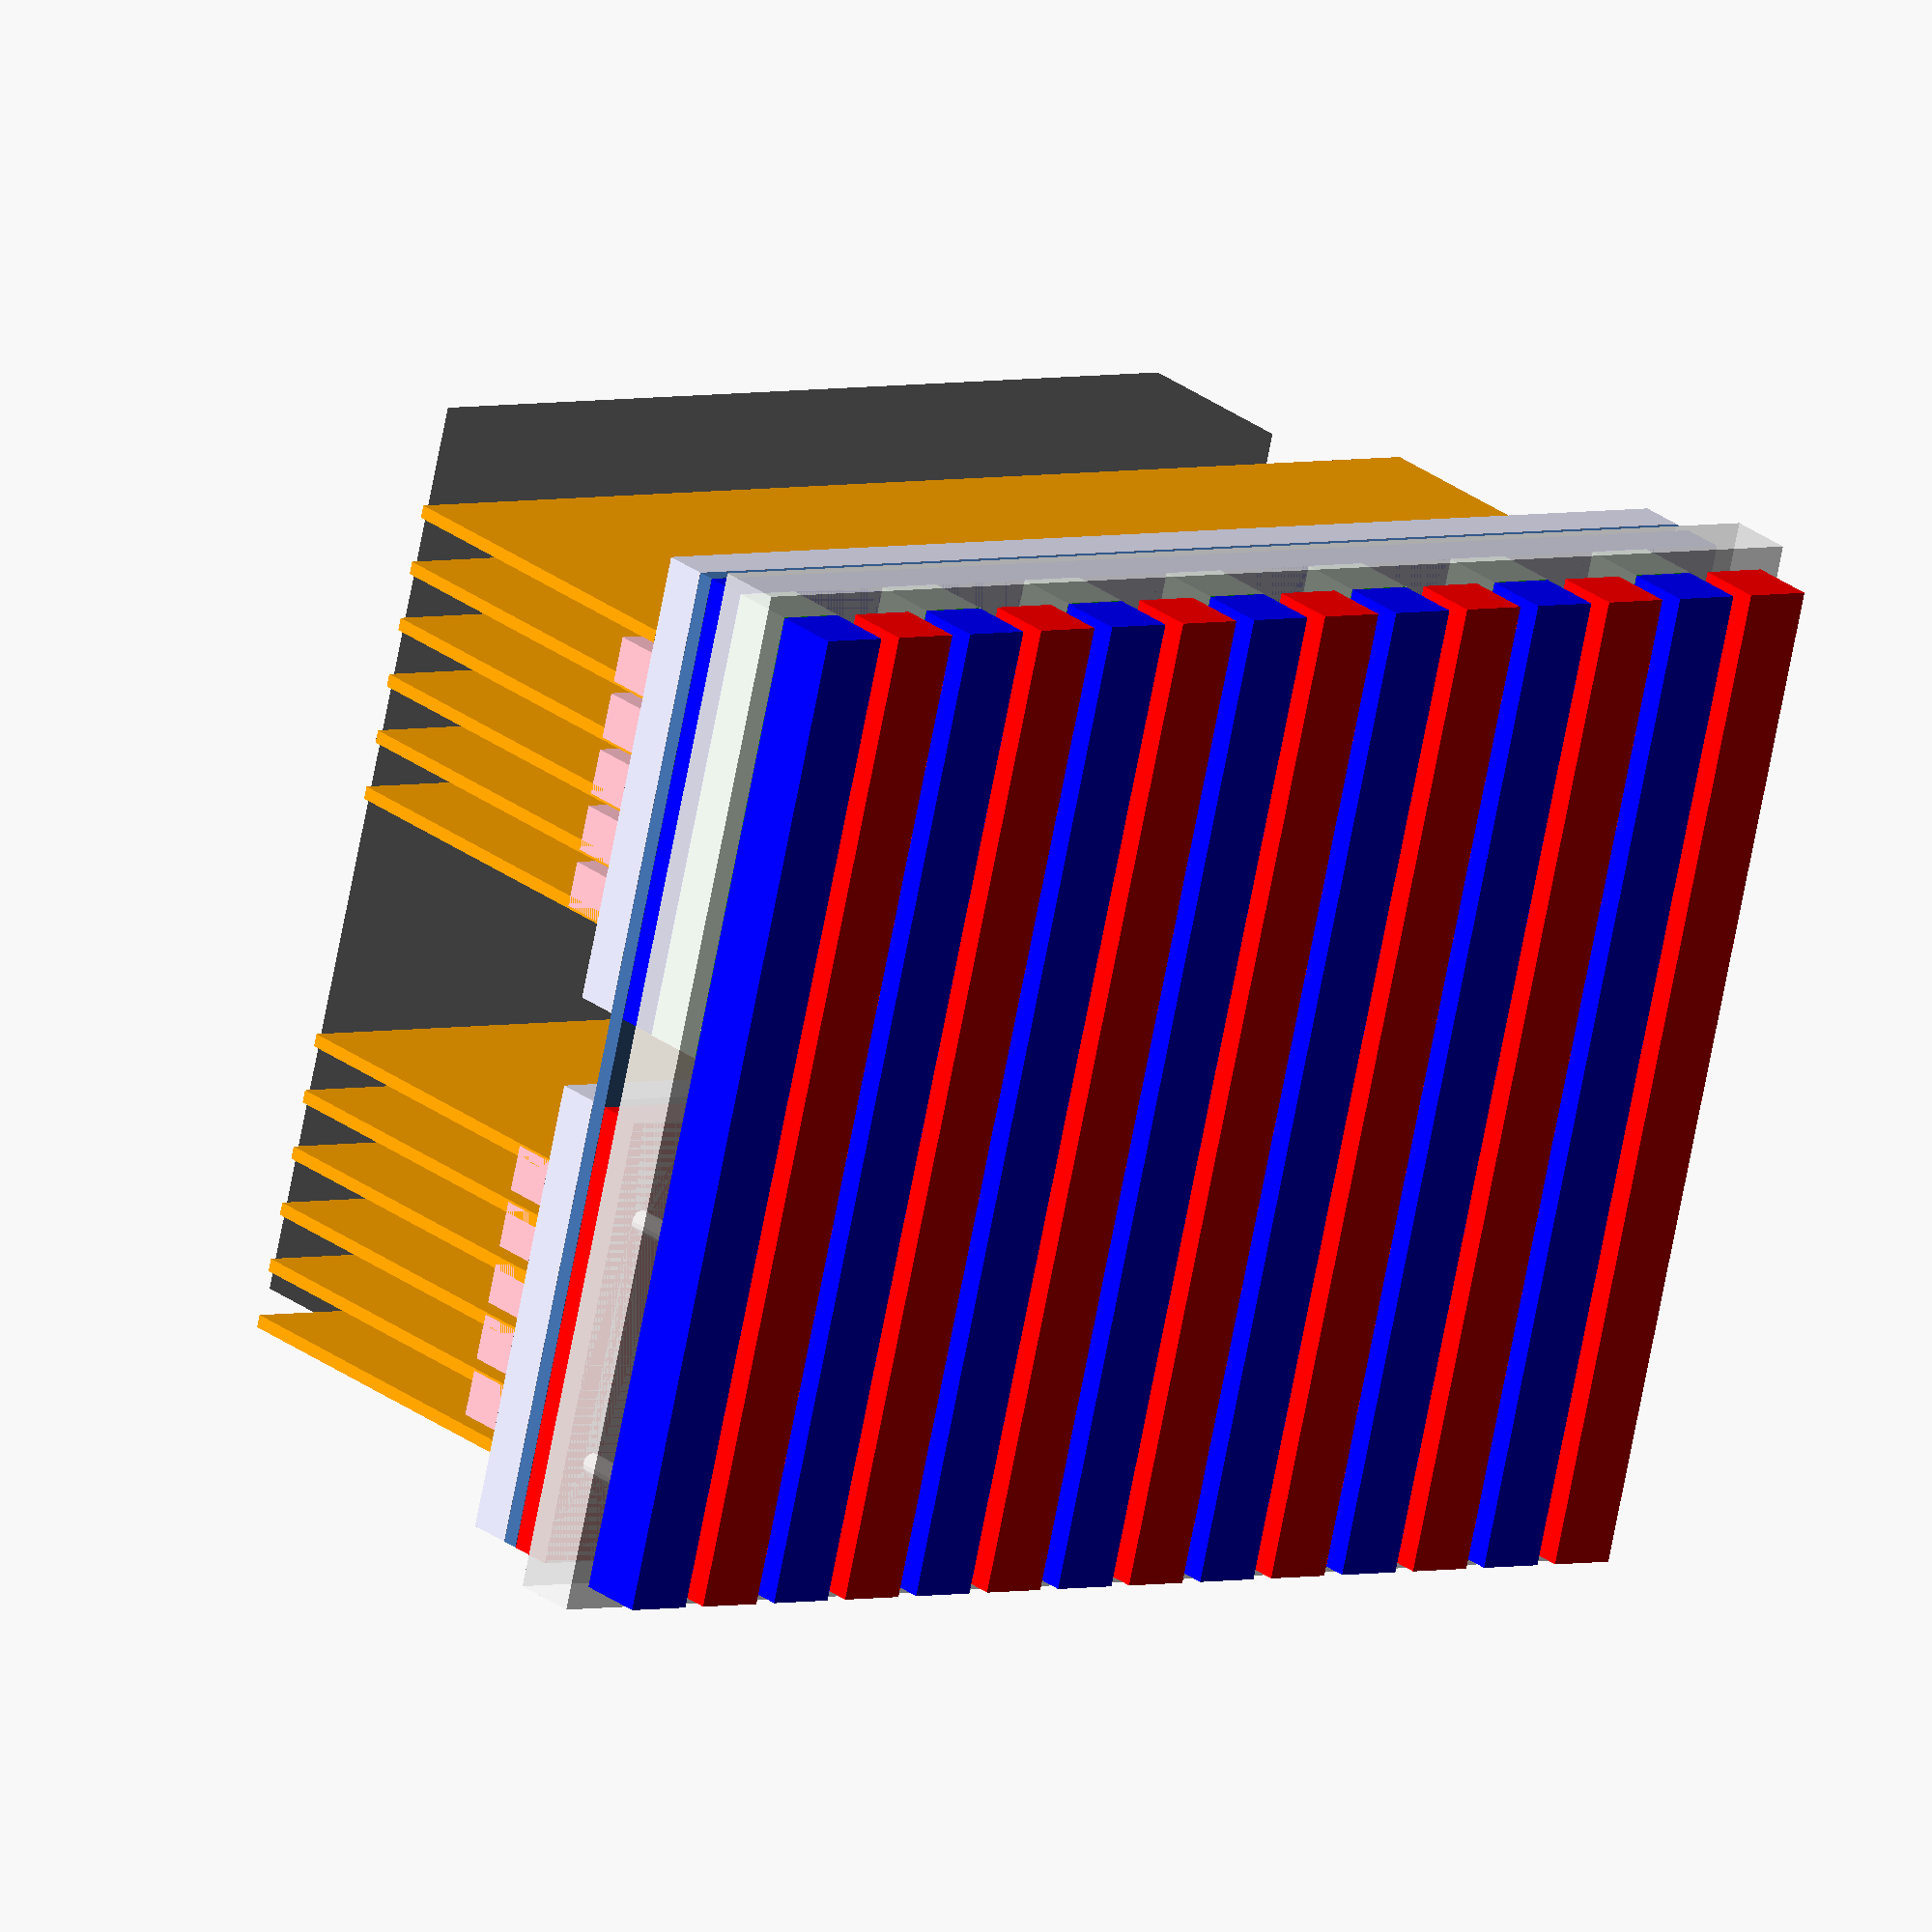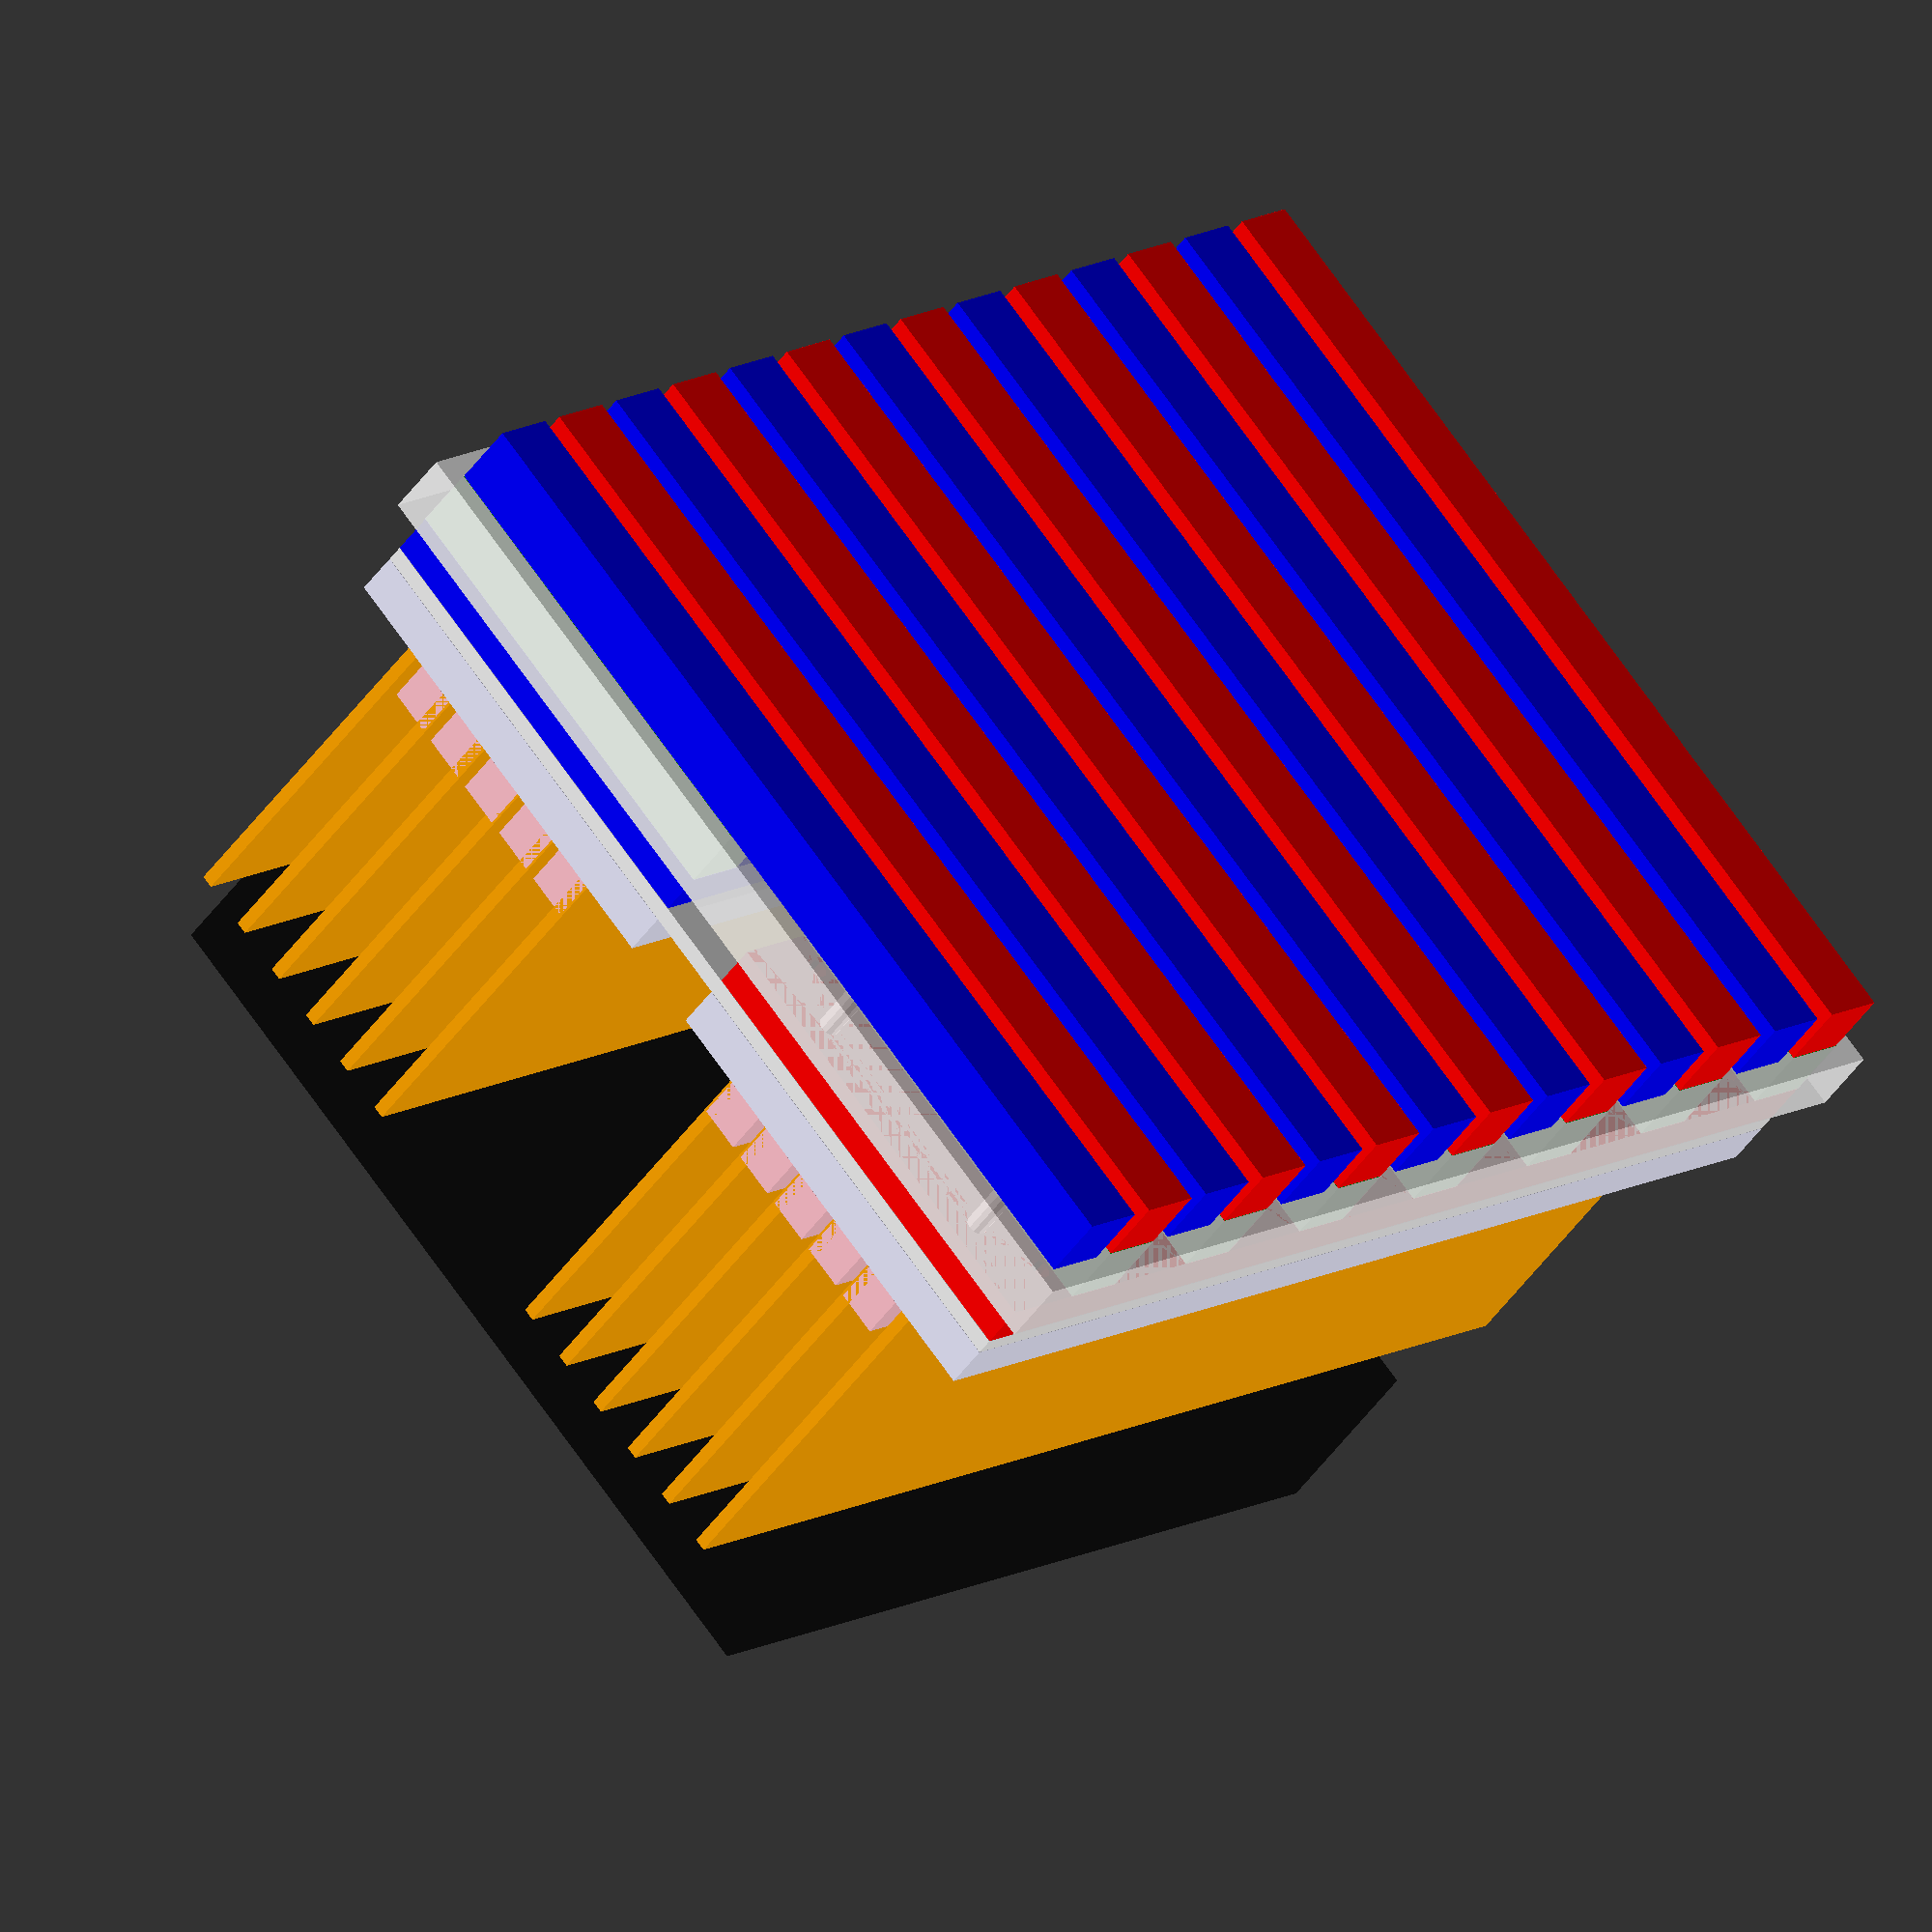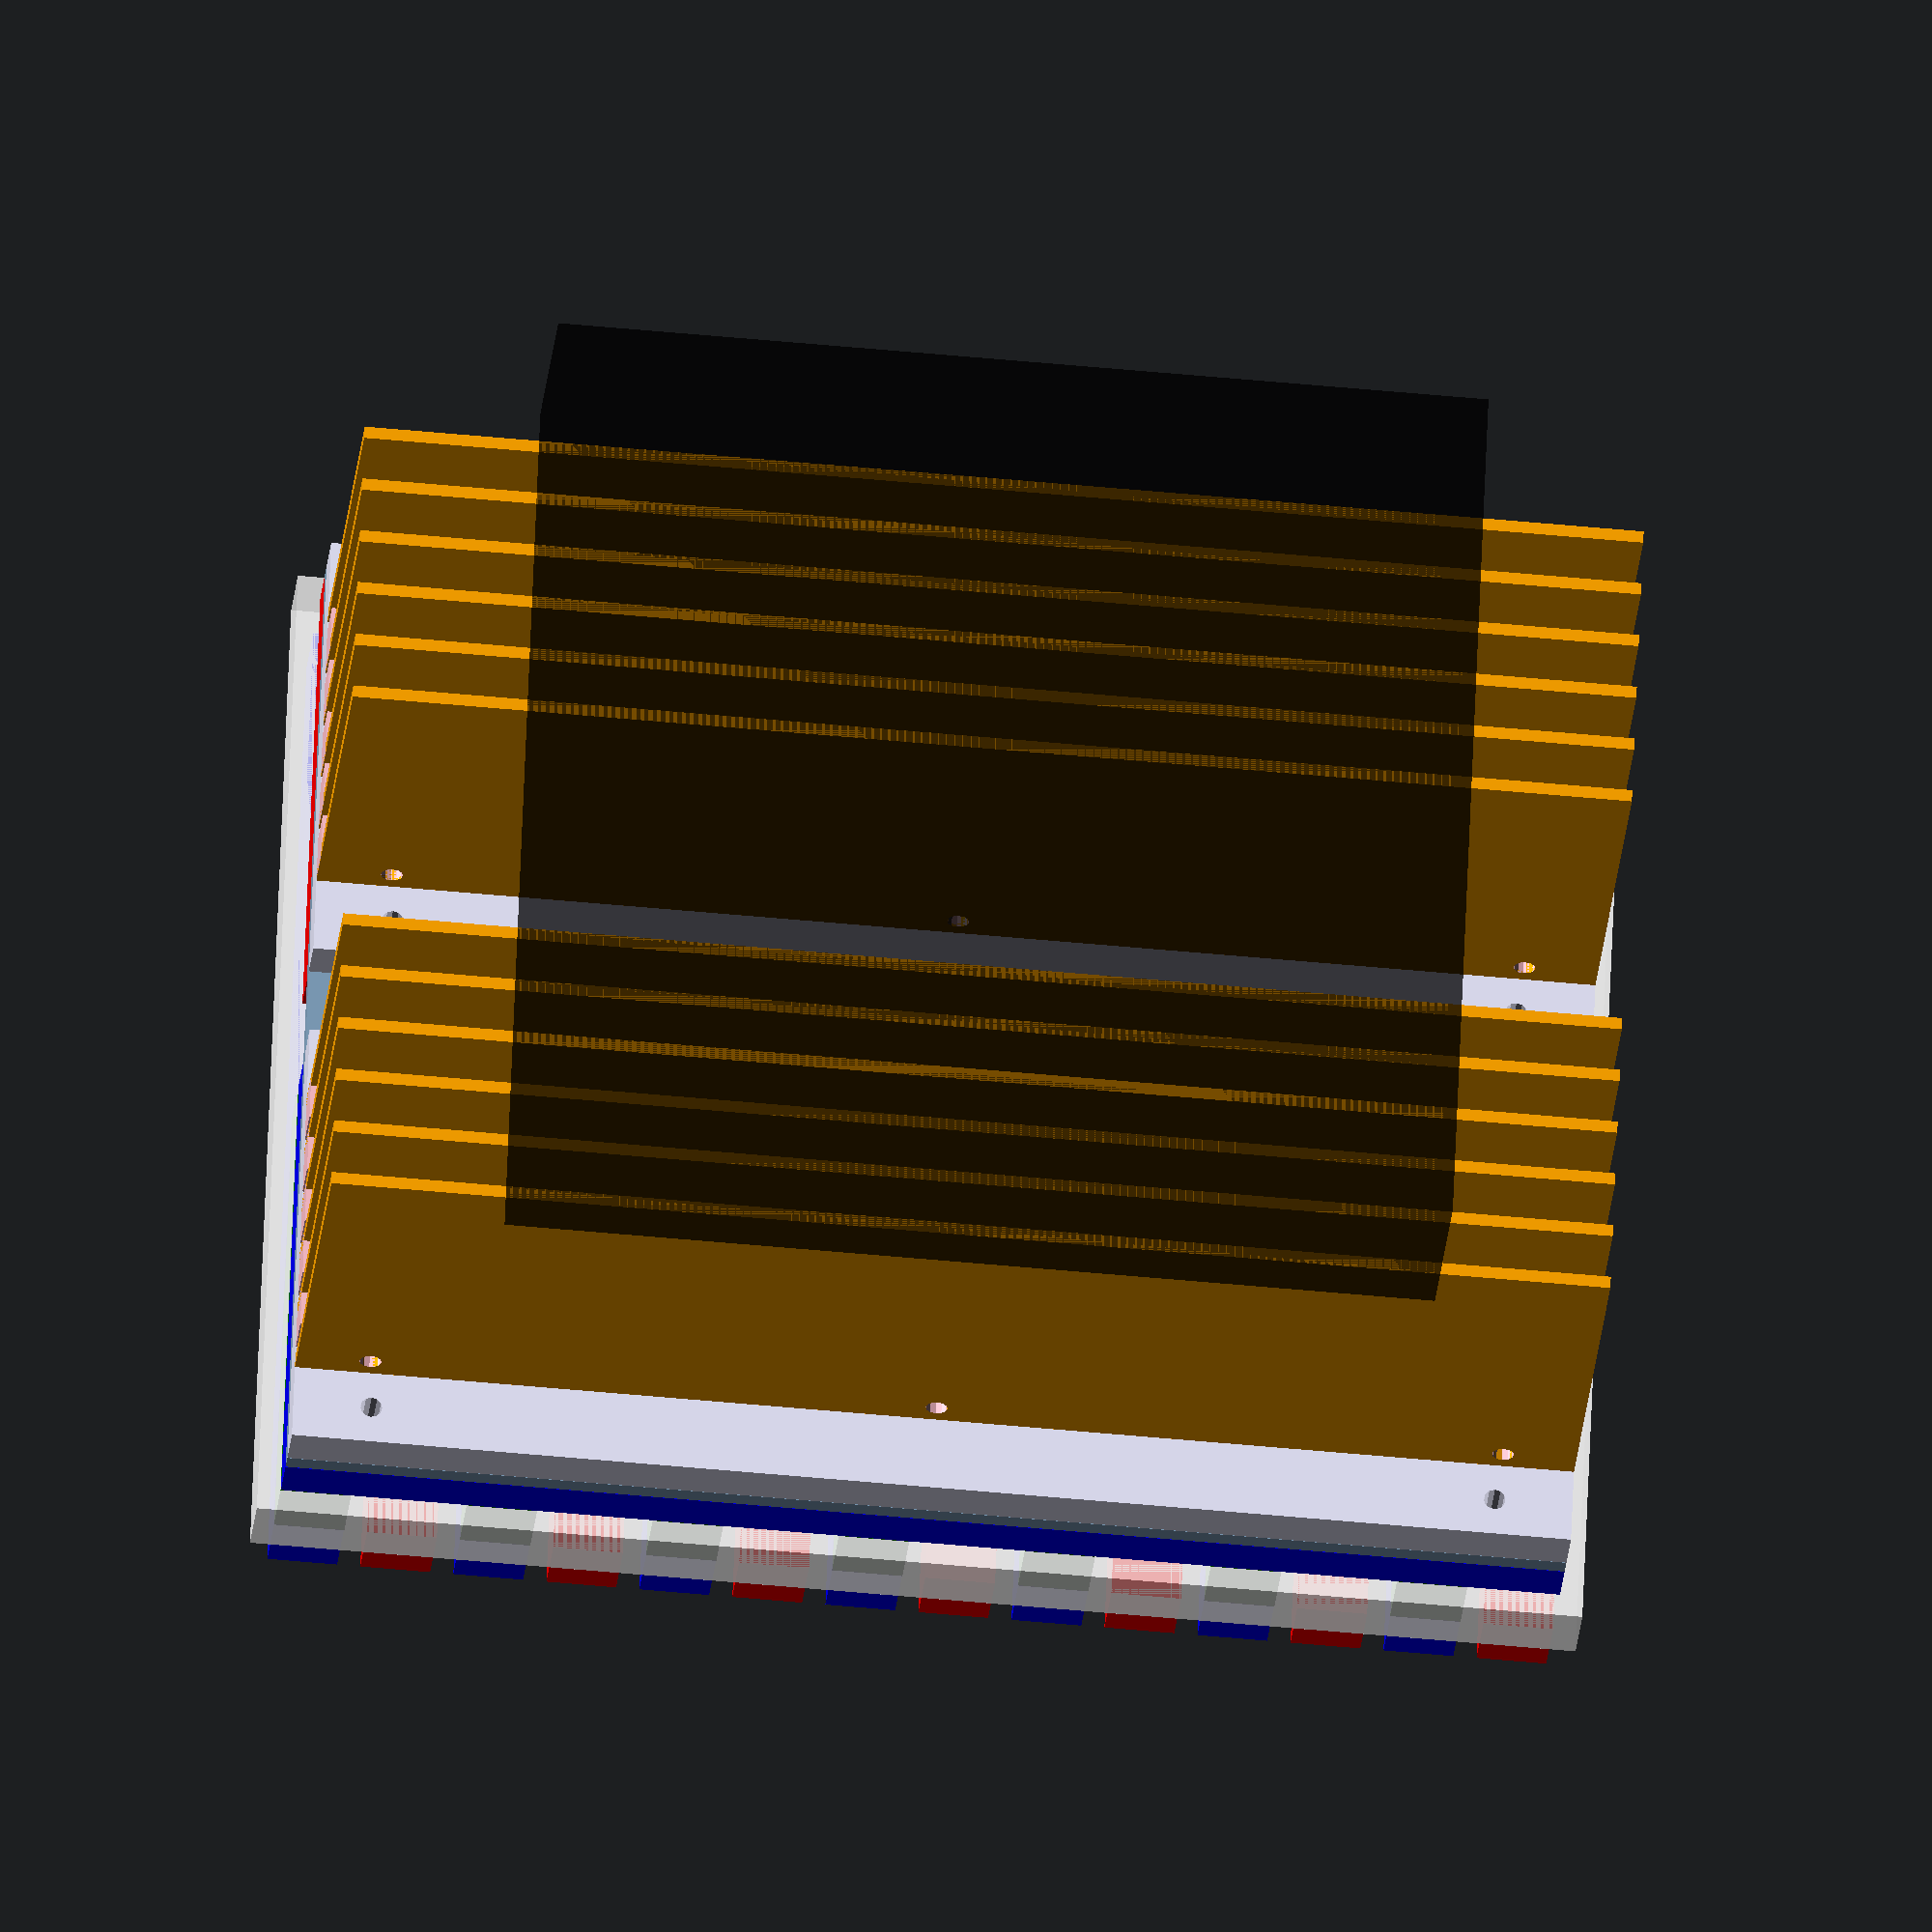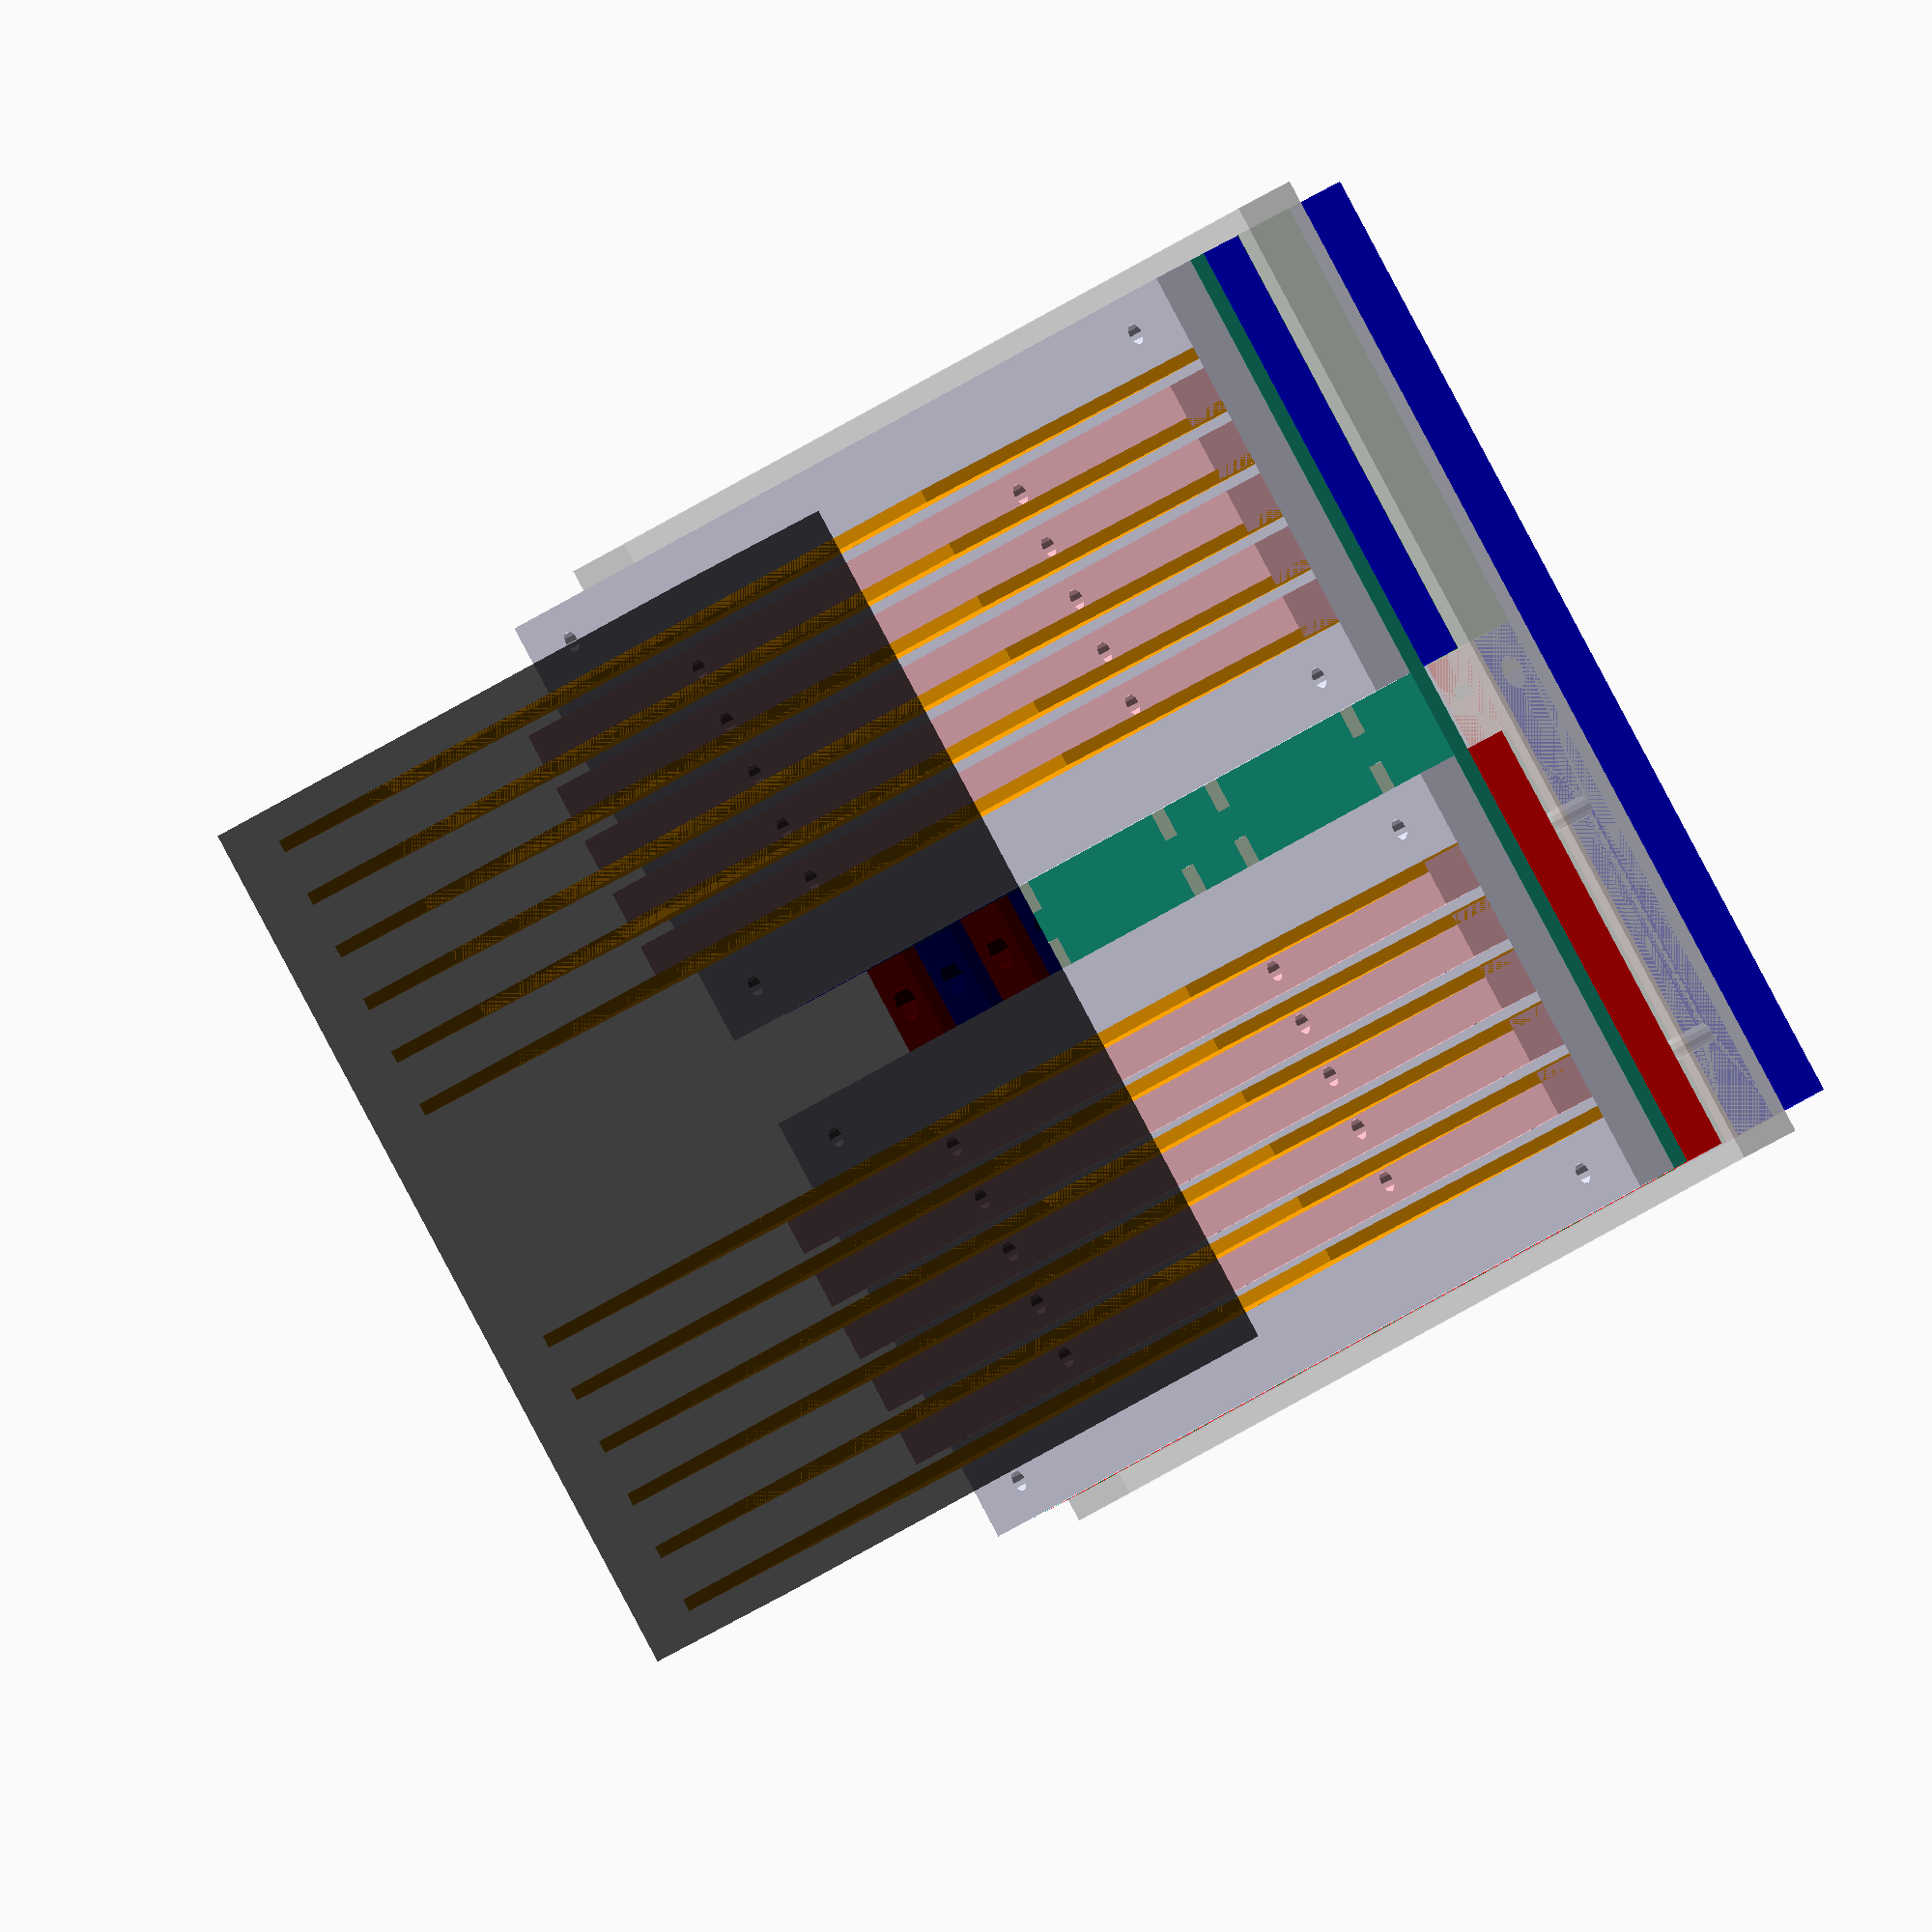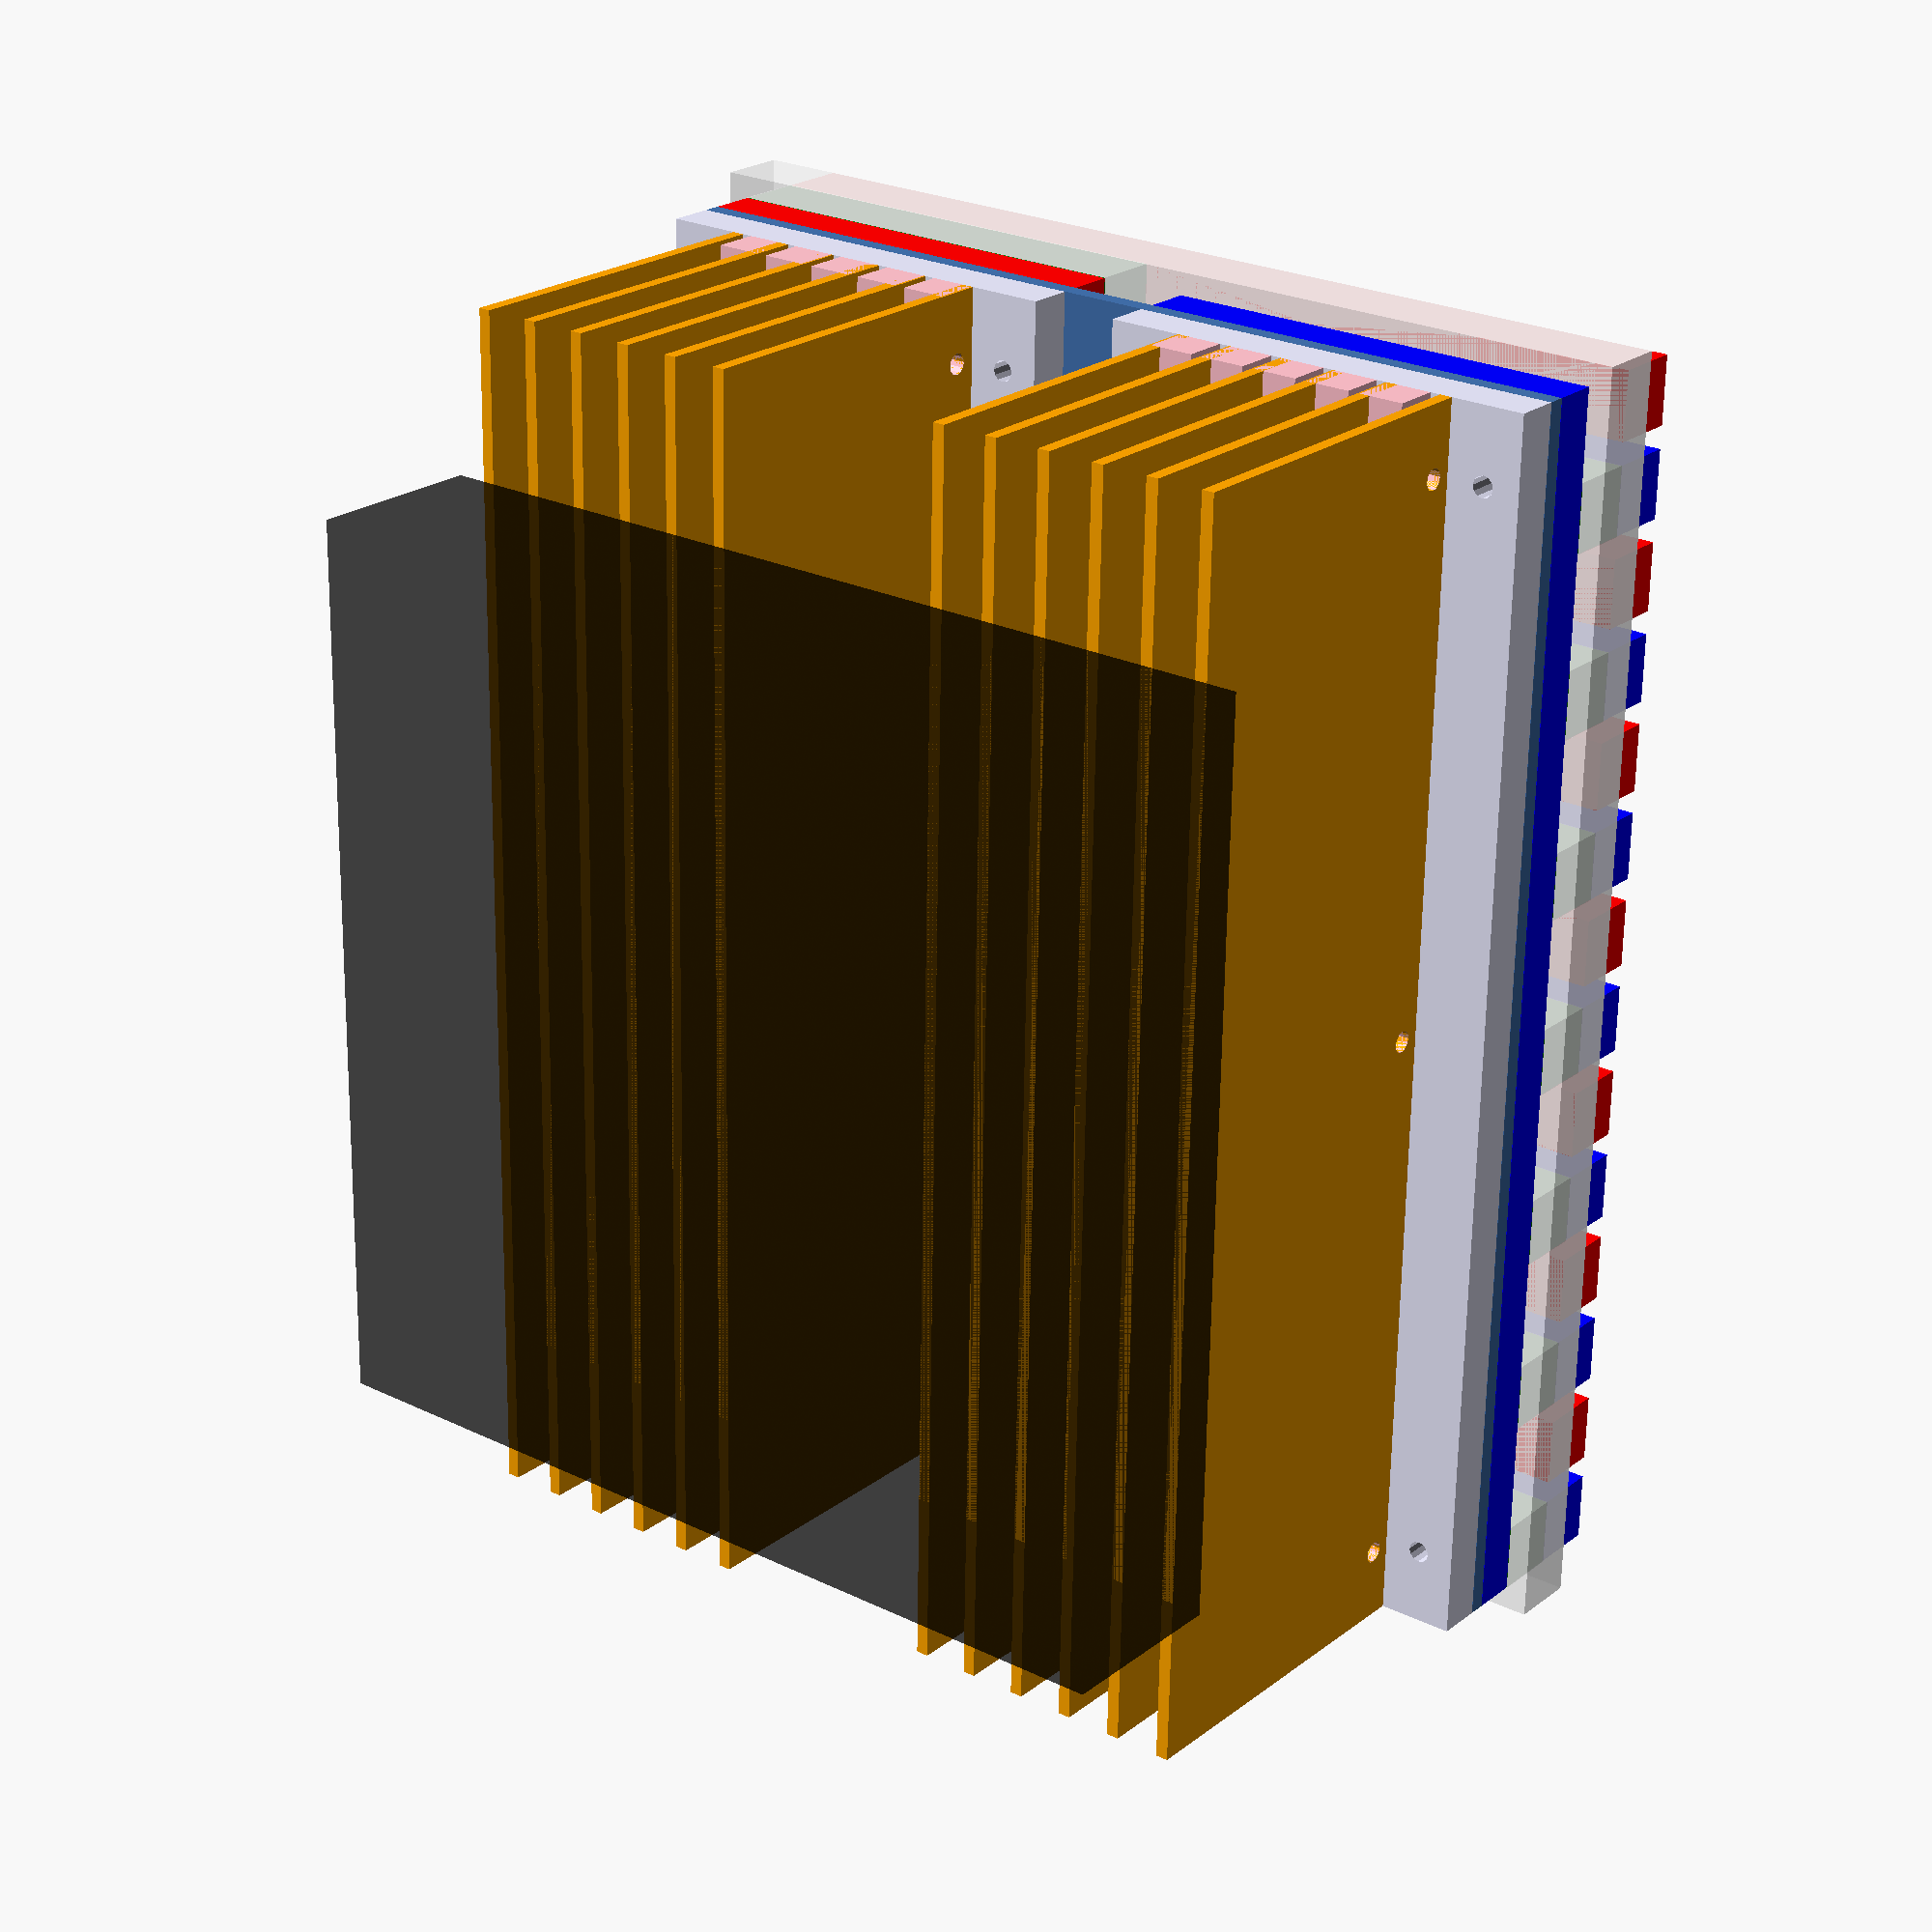
<openscad>
case_t = 3; // (pretending) acrylic... measure!

bar_num = 14;
surface_w = 5.5 * 25.4;
heat_spreader_w = 2.5 * 25.4; // 2 1/2", measure when in hand
heat_spreader_t = 1/4 * 25.4;

bar_w = 3/8 * 25.4; // measure!
bar_t = 3/8 * 25.4; // measure!
bar_s = 1/8 * 25.4;
bar_screw_d = 3; // #4-40
bar_hole_depth = 6;
bar_spacing = bar_w + bar_s;

surface_d = bar_num * bar_w + (bar_num - 1) * bar_s;
echo("touch surface depth", surface_d);

bar_hole_spacing = 35;

tec_w = 40;
tec_d = 40;
tec_t = 2.5;

num_heatsink_fins = 6;
heatsink_spacer_t = 1/4 * 25.4;
heatsink_spacer_w = 1/4 * 25.4;
heatsink_fin_t = 0.069 * 25.4;
heatsink_fin_h = 2 * 25.4;

support_margin = 1/8 * 25.4;

surface_headroom = 75;

echo("heatsink width", heat_spreader_t + num_heatsink_fins * (heatsink_fin_t + heatsink_spacer_t));

module bar() {
  difference() {
    cube(size=[surface_w, bar_w, bar_t], center=true);

    // hold-down holes
    for (x1=[-1,1], x2=[-1,1]) {
      translate([x1 * (surface_w / 2 - heat_spreader_w / 2) + x2 * (bar_hole_spacing / 2), 0, -bar_t/2])
        cylinder(r=bar_screw_d/2, h=bar_hole_depth*2, center=true);
    }

    // temp probe holes
    translate([0, 0, -bar_t/2]) 
      cylinder(r=5/2, h=bar_t, center=true);
  }
}

module bar_stacker() {
  render()
  difference() {
    cube(size=[heat_spreader_w, bar_w, bar_t], center=true);
    for (x2=[-1,1]) {
      translate([x2 * (bar_hole_spacing / 2), 0, -bar_t/2])
        cylinder(r=bar_screw_d/2, h=bar_t*2, center=true, $fn=12);
    }
  }
}

module bar_array() {
  for (i=[0:(bar_num - 1)]) {
    translate([0, bar_spacing / 2 - bar_s / 2 + i * bar_spacing, 0]) {
      color(i % 2 == 1 ? "blue" : "red")
      bar();

      color("green")
      translate([(i % 2 == 1 ? 1 : -1) * (surface_w / 2 - heat_spreader_w / 2), 0, -bar_t])
        bar_stacker();
    }
  }
}

module active_heat_spreader() {
  difference() {
    cube(size=[heat_spreader_w, surface_d, heat_spreader_t], center=true);

    for (y=[0:bar_num-1], x=[-1,1]) {
      if (y % 2 == 0) {
        translate([x * (bar_hole_spacing/2), - surface_d / 2 + bar_spacing / 2 - bar_s/2 + y * (bar_spacing), 0]) 
          cylinder(r=bar_screw_d/2, h=heat_spreader_t*2, center=true, $fn=12);
      }
    }

    heatsink_w = num_heatsink_fins * heatsink_fin_t + (num_heatsink_fins - 1) * heatsink_spacer_t;
    margin_w = (heat_spreader_w - heatsink_w) / 2;
    for (x=[-1,1], y=[-1,1]) {
      translate([x * (heat_spreader_w / 2 - margin_w / 2), y * (surface_d / 2 - margin_w), 0])
        cylinder(r=bar_screw_d/2, h=heat_spreader_t*2, center=true, $fn=12);
    }
  }
}

module touch_surface() {
  bar_array();

  translate([0, 0, - bar_t - bar_t / 2 - heat_spreader_t/2]) {
    color("red")
    translate([-surface_w / 2 + heat_spreader_w/2, surface_d/2, 0])
      active_heat_spreader();

    color("blue")
    translate([surface_w / 2 - heat_spreader_w/2, surface_d/2, 0])
      active_heat_spreader();
  }
}

module heatsink_baseplate() {
  difference() {
    cube(size=[heat_spreader_w, surface_d, heat_spreader_t], center=true);

    heatsink_w = num_heatsink_fins * heatsink_fin_t + (num_heatsink_fins - 1) * heatsink_spacer_t;
    translate([-heatsink_w / 2 + heatsink_fin_t + heatsink_spacer_t / 2, 0, 0]) 
    for (x=[0:num_heatsink_fins-2], y=[-1,1]) {
      translate([x * (heatsink_fin_t + heatsink_spacer_t), y * (surface_d / 4), 0])
        cylinder(r=bar_screw_d / 2, h=heatsink_spacer_t*2, center=true, $fn=12);
    }

    margin_w = (heat_spreader_w - heatsink_w) / 2;
    for (x=[-1,1], y=[-1,1]) {
      translate([x * (heat_spreader_w / 2 - margin_w / 2), y * (surface_d / 2 - margin_w), 0])
        cylinder(r=bar_screw_d/2, h=heat_spreader_t*2, center=true, $fn=12);
    }
  }
}

module heatsink_fin() {
  translate([heatsink_fin_h/2, 0, 0])
  difference() {
    cube(size=[heatsink_fin_h, surface_d, heatsink_fin_t], center=true);
    translate([- heatsink_fin_h / 2 + heatsink_spacer_t / 2, 0, 0])
    for (y=[-1:1]) {
      translate([0, y * (surface_d / 2 - 10), 0])
        cylinder(r=bar_screw_d / 2, h=heatsink_spacer_t*2, center=true, $fn=12);
    }
  }
}

module heatsink_spacer() {
  difference() {
    cube(size=[heatsink_spacer_w, surface_d, heatsink_spacer_t], center=true);  
    for (y=[-1:1]) {
      translate([0, y * (surface_d / 2 - 10), 0])
        rotate([0, 90, 0]) 
        cylinder(r=bar_screw_d / 2, h=heatsink_spacer_t*2, center=true, $fn=12);
    }

    for (y=[-1,1]) {
      translate([0, y * (surface_d / 4), 0])
        cylinder(r=bar_screw_d / 2, h=heatsink_spacer_t*2, center=true, $fn=12);
    }
  }
}

module heatsink() {
  color("lavender")
  translate([0, 0, -heat_spreader_t / 2])
    heatsink_baseplate();

  heatsink_w = num_heatsink_fins * heatsink_fin_t + (num_heatsink_fins - 1) * heatsink_spacer_t;
  translate([-heatsink_w / 2 + heatsink_fin_t/2, 0, -heat_spreader_t]) 
  for (x=[0:num_heatsink_fins-1]) {
    color("orange")
    translate([x * (heatsink_fin_t + heatsink_spacer_t), 0, 0])
      rotate([0, 90, 0])
      heatsink_fin();
  }
  
  translate([-heatsink_w / 2 + heatsink_spacer_t, 0, -heat_spreader_t - heatsink_spacer_t/2]) 
  for (x=[0:num_heatsink_fins-2]) {
    color("pink")
    translate([x * (heatsink_fin_t + heatsink_spacer_t), 0, 0])
      heatsink_spacer();
  }
}

module tec() {
  color("white")
    cube(size=[40, 40, tec_t], center=true);
}

module surface_support() {
  color("white", 0.75)
  render()
  difference() {
    cube(size=[surface_w + support_margin * 2, surface_d + support_margin * 2, bar_t], center=true);

    // stackers and attachment holes
    translate([0, -surface_d/2, 0]) 
    for (i=[0:(bar_num - 1)]) {
      translate([0, bar_spacing / 2 - bar_s / 2 + i * bar_spacing, 0]) {
        // cutouts for bar stackers
        translate([(i % 2 == 1 ? 1 : -1) * (surface_w / 2 - heat_spreader_w / 2), 0, 0])
          cube(size=[heat_spreader_w + 0.1, bar_w + 0.1, bar_t*2], center=true);

        // through-holes for disconnected sides of bars
        translate([(i % 2 == 1 ? -1 : 1) * (surface_w / 2 - heat_spreader_w / 2), 0, 0]) {
          for (x=[-1,1]) {
            translate([x * bar_hole_spacing / 2, 0, 0]) cylinder(r=bar_screw_d/2, h=bar_t*2, center=true, $fn=12);
          }
        }
      }
    }

    // hole for temp probes
    hull()
    for (y=[-1,1]) {
      translate([0, y * bar_spacing / 2, 0]) cylinder(r=10/2, h=bar_t*2, center=true);
    }
  }
}

module tec_retainer() {
  difference() {
    cube(size=[surface_w, surface_d, tec_t - 0.1], center=true);

    // tec cutouts
    for (x=[-1,1], y=[-1:1]) {
      translate([x * (surface_w / 2 - heat_spreader_w / 2), y * ((surface_d - margin_w * 2) / 3), 0]) {
        cube(size=[tec_w + 0.5, tec_d + 0.5, tec_t*2], center=true);

        // space for wires
        for (y2=[-1,1]) {
          translate([-x * tec_w/2, y2 * (tec_d/2 - 1 / 16 * 25.4), 0])
            cube(size=[1.25 * 25.4, 1/8 * 25.4, tec_t*2], center=true);
        }
      }
    }

    // corner holes
    heatsink_w = num_heatsink_fins * heatsink_fin_t + (num_heatsink_fins - 1) * heatsink_spacer_t;
    margin_w = (heat_spreader_w - heatsink_w) / 2;
    for (x1=[-1,1], x2=[-1,1], y=[-1,1]) {
      a = x1 * (surface_w / 2 - heat_spreader_w / 2);
      b = x2 * (heat_spreader_w / 2 - margin_w / 2);
      translate([a + b, y * (surface_d / 2 - margin_w), 0])
        cylinder(r=bar_screw_d/2, h=tec_t*2, center=true, $fn=8);
    }
  }
}

module fan() {
  color("black", 0.5)
  cube(size=[5 * 25.4, 5 * 25.4, 25], center=true);
}


module inner_box_side() {
  
}

module inner_box_assembly() {
  
}


module assembly() {
  translate([0, 0, -bar_t / 2]) 
    touch_surface();

  translate([0, surface_d / 2, -bar_t * 2 - heat_spreader_t - tec_t/2])
  for (x=[-1,1]) {
    translate([x * (surface_w / 2 - heat_spreader_w / 2), 0, 0])
      tec();
  }

  translate([0, surface_d/2, - bar_t * 2 - heat_spreader_t - tec_t]) {
    for (x=[-1,1]) {
      translate([x * (-surface_w / 2 + heat_spreader_w / 2), 0, 0])
      rotate([0, 0, x == -1 ? 180 : 0])
      heatsink();
    }
  }

  translate([0, surface_d / 2, - bar_t - bar_t - heat_spreader_t - tec_t - heat_spreader_t - heatsink_fin_h - 25/2])
    fan();

  translate([0, surface_d / 2,  - bar_t / 2 - bar_t]) 
    surface_support();

  translate([0, surface_d/2, - bar_t * 2 - heat_spreader_t - tec_t / 2])
    tec_retainer();
}

assembly();
</openscad>
<views>
elev=334.7 azim=284.1 roll=321.5 proj=o view=solid
elev=227.1 azim=46.7 roll=213.3 proj=o view=solid
elev=209.6 azim=267.8 roll=5.6 proj=o view=wireframe
elev=146.0 azim=133.3 roll=313.3 proj=o view=solid
elev=337.1 azim=178.9 roll=218.4 proj=p view=wireframe
</views>
